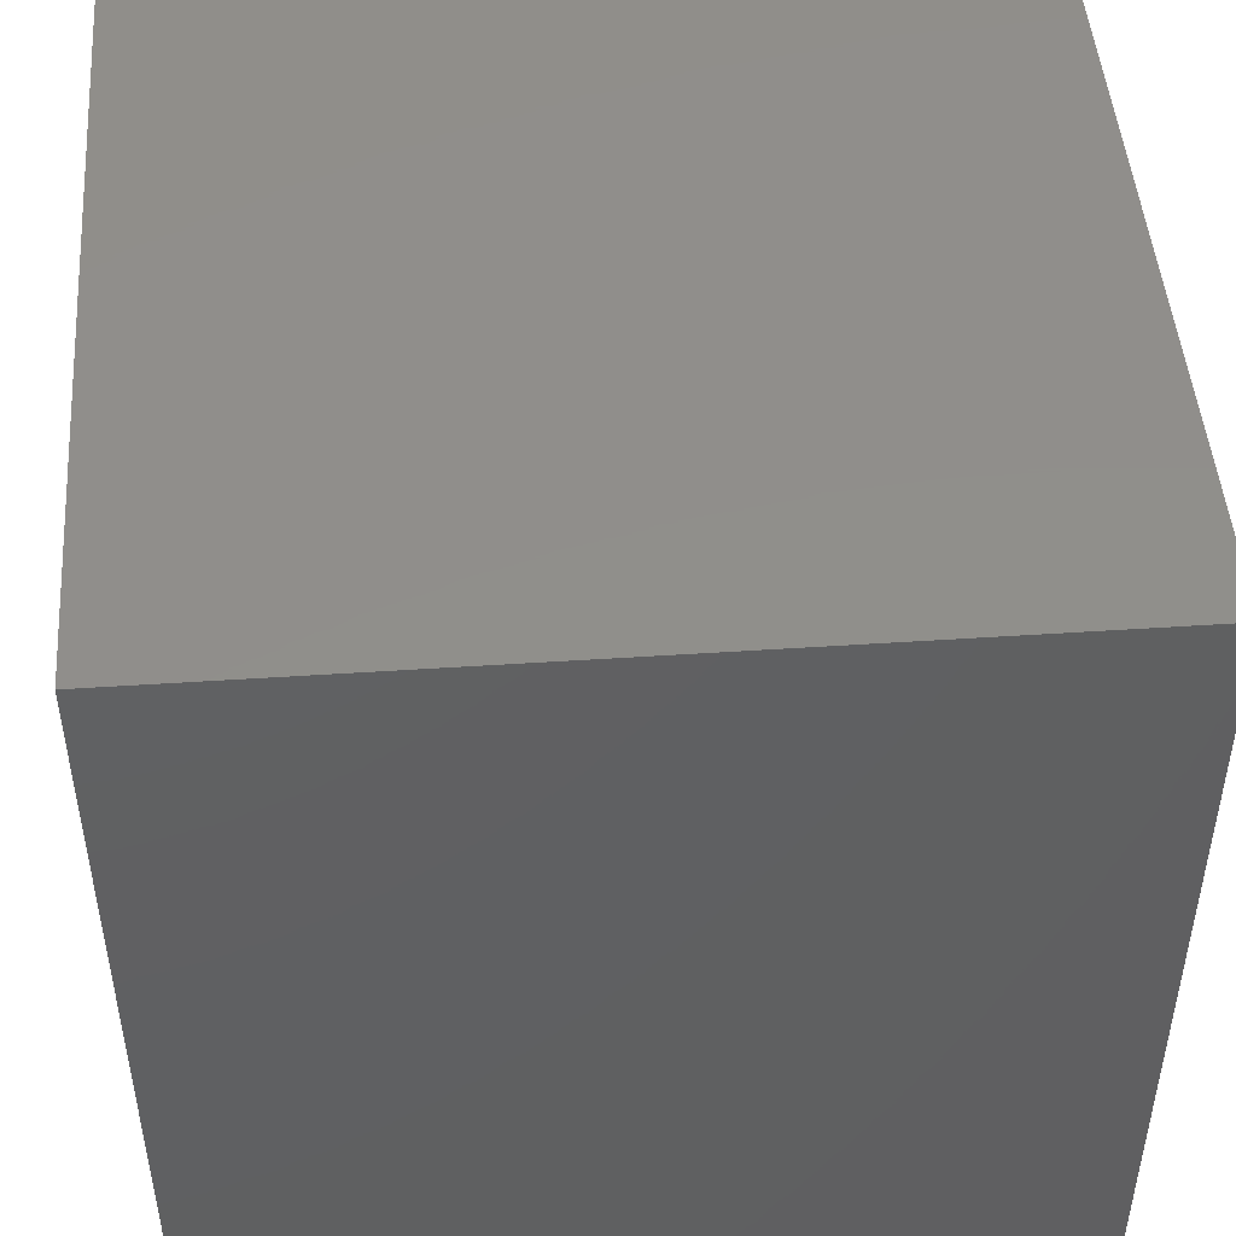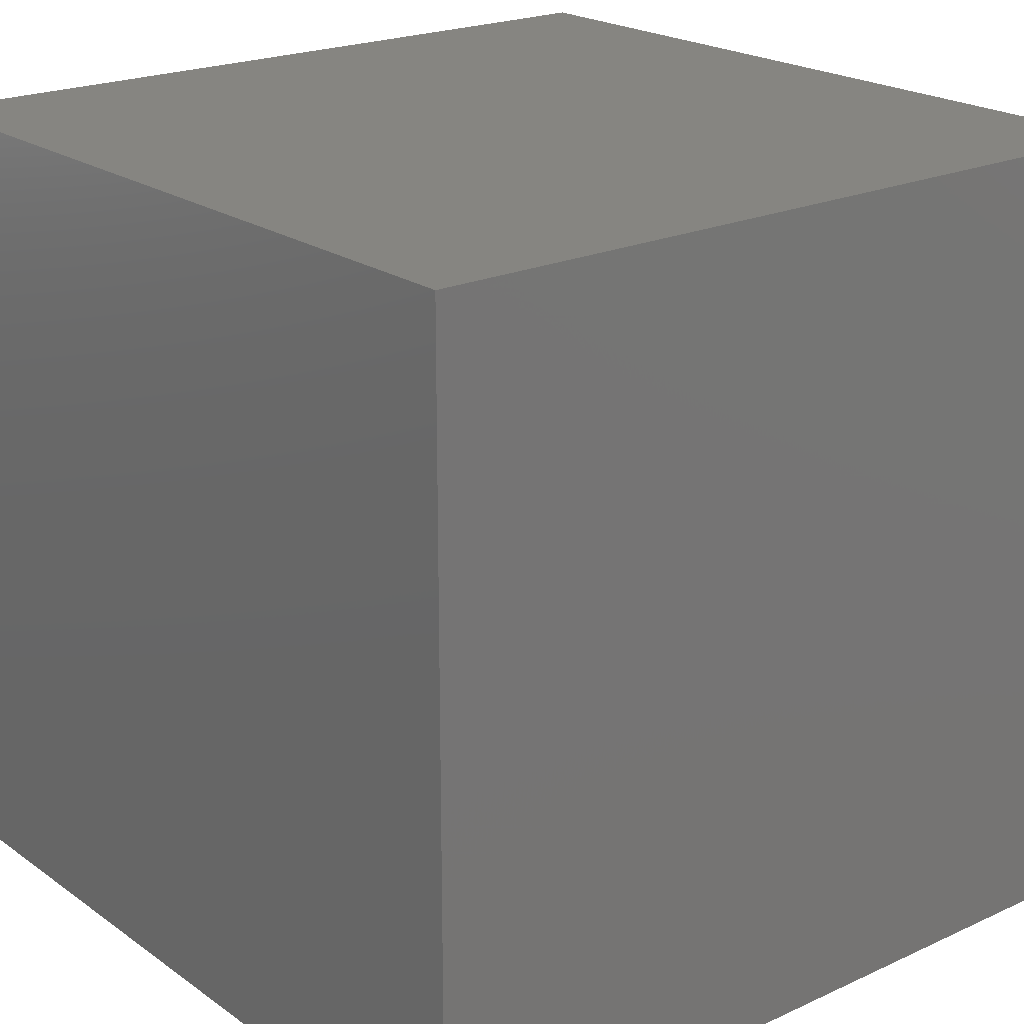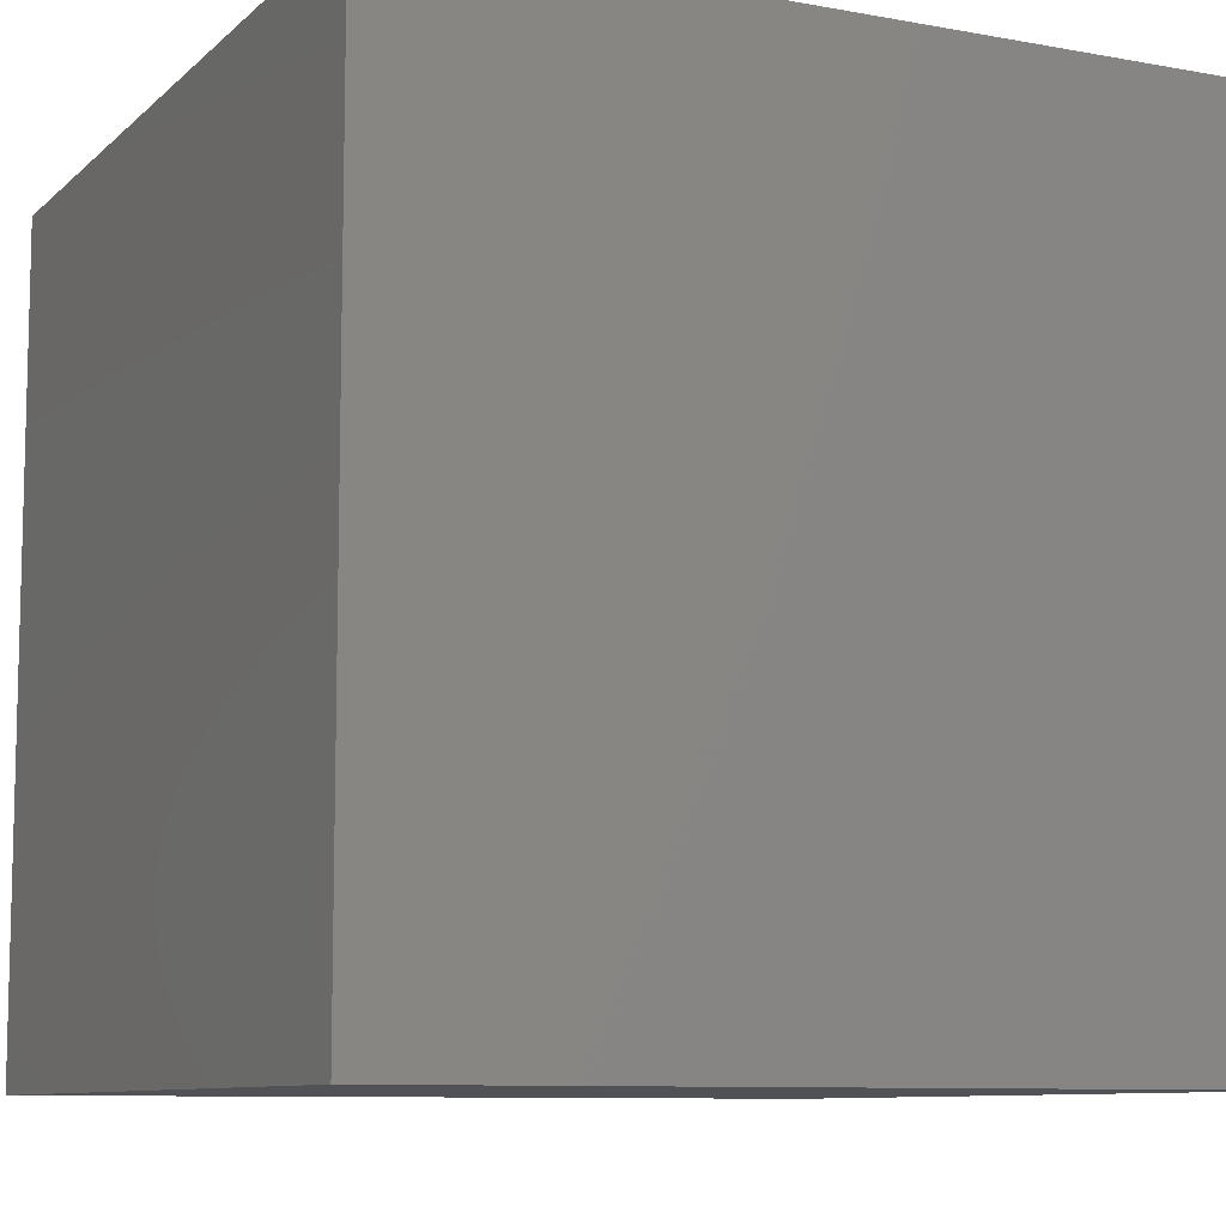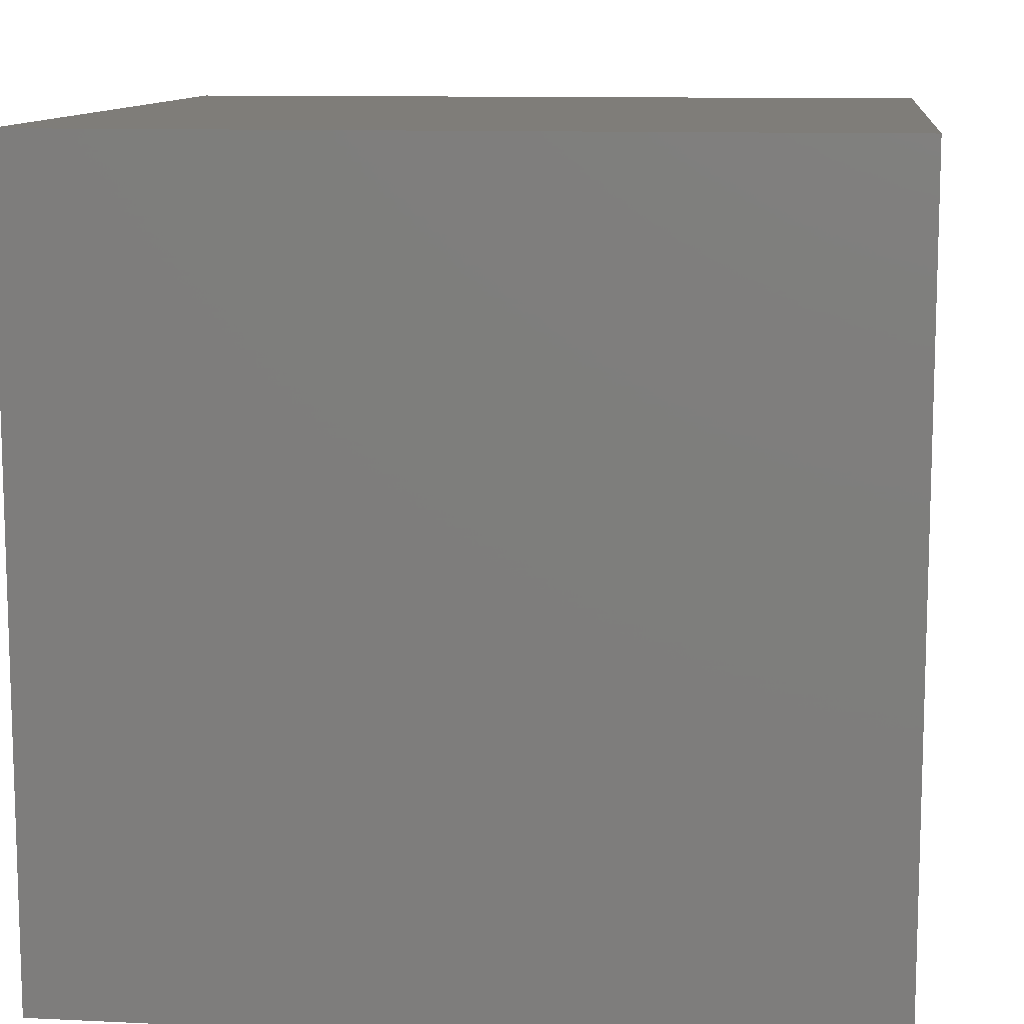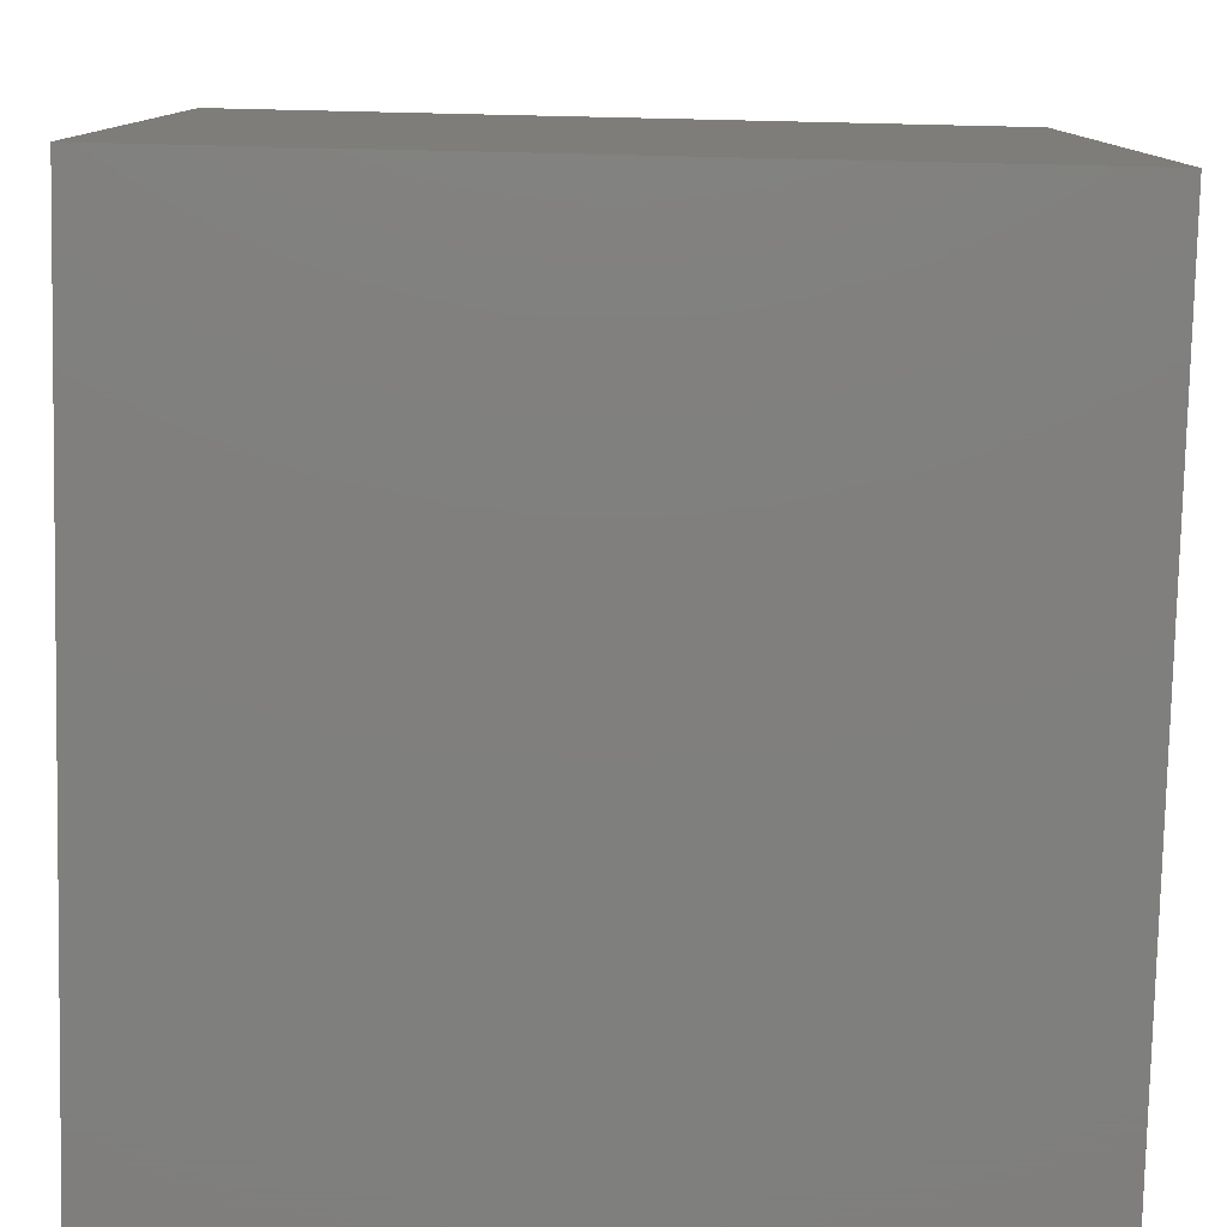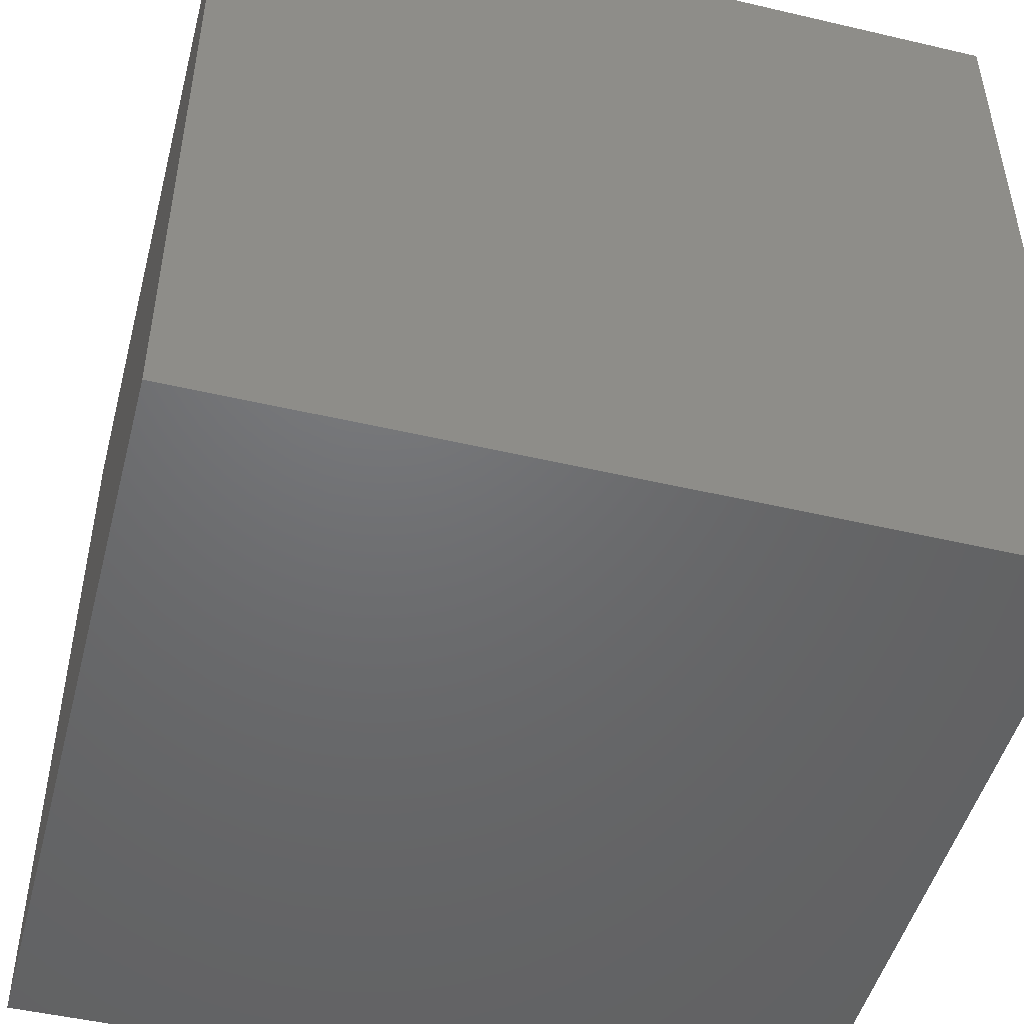
<metadata>
{"format":"stl","ext":"stl","renderer":"f3d","projection":"perspective","resolution":1024,"background":"white","views":[{"elev":47.6,"azim":-94.3,"up":"+Y"},{"elev":21.3,"azim":-39.1,"up":"+Y"},{"elev":-9.2,"azim":64.1,"up":"+Z"},{"elev":10.9,"azim":-173.3,"up":"+Z"},{"elev":-79.3,"azim":-1.3,"up":"+Z"},{"elev":-48.7,"azim":-104.6,"up":"+Z"}]}
</metadata>
<code>
# stl→obj: 8 verts, 12 faces
v -3 -4 -8
v -4 -4 -8
v -3 -5 -8
v -4 -5 -8
v -3 -5 -9
v -4 -5 -9
v -3 -4 -9
v -4 -4 -9
f 1 2 3
f 3 2 4
f 5 6 7
f 7 6 8
f 4 6 3
f 3 6 5
f 2 8 4
f 4 8 6
f 1 7 2
f 2 7 8
f 3 5 1
f 1 5 7

</code>
